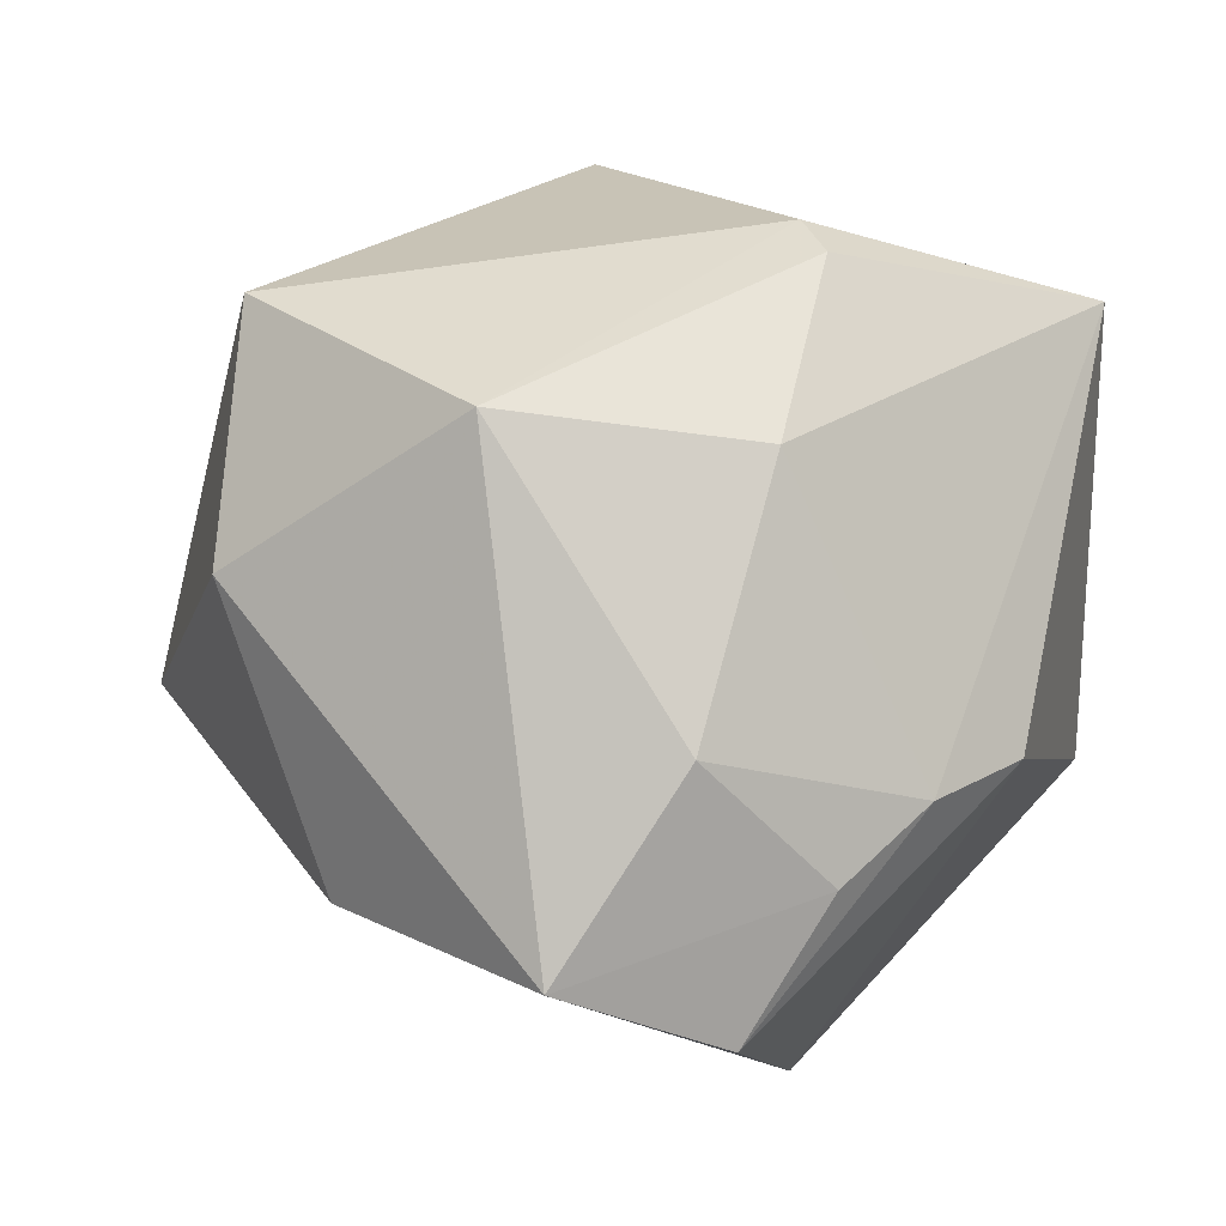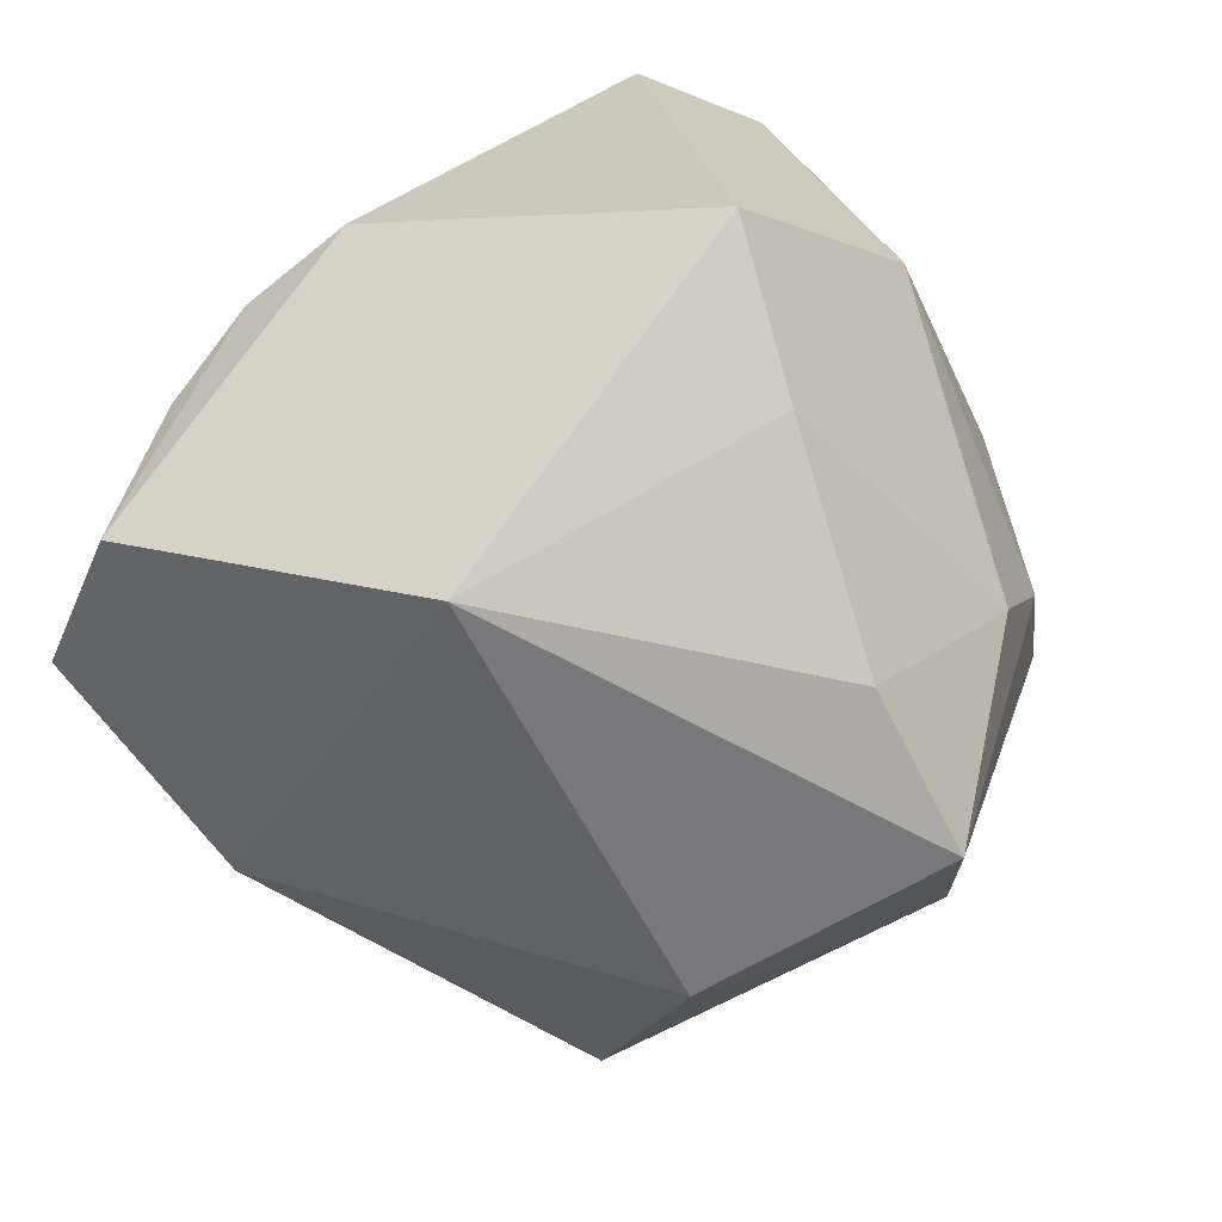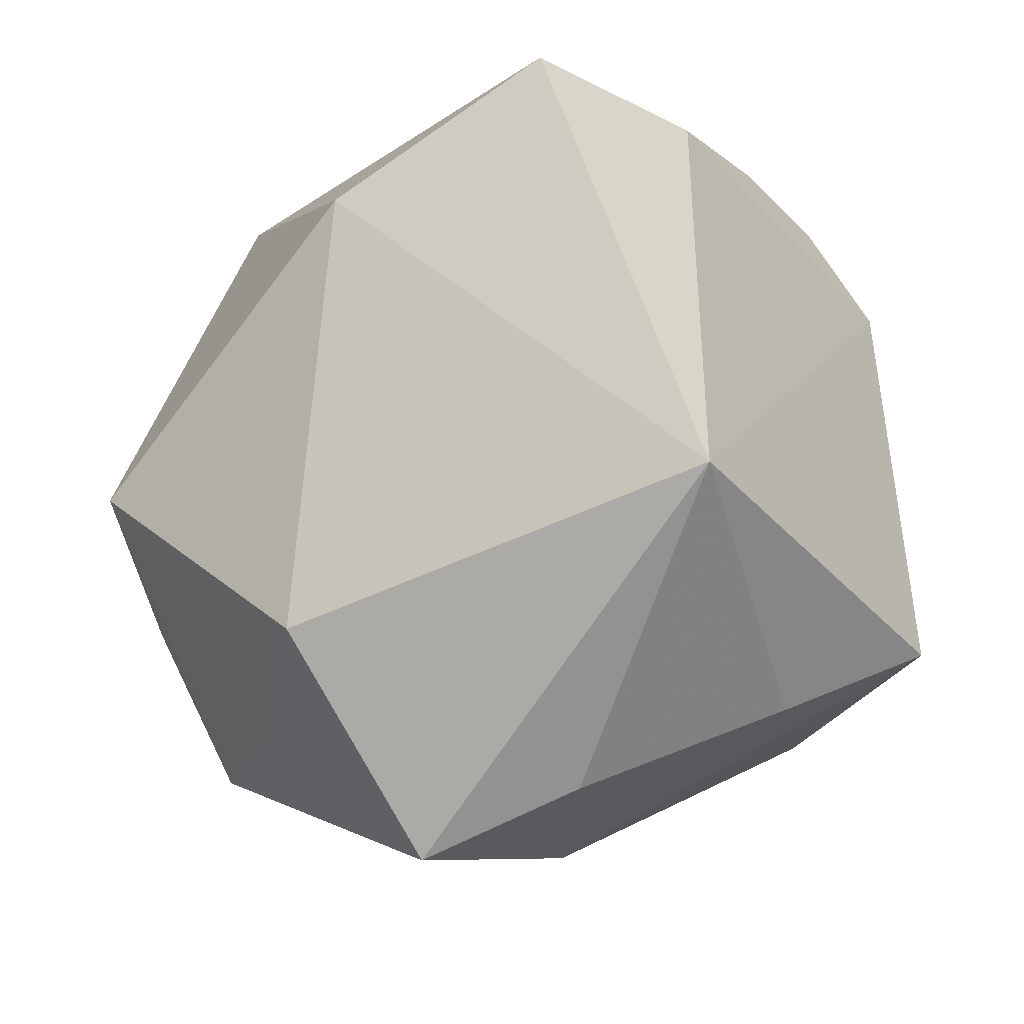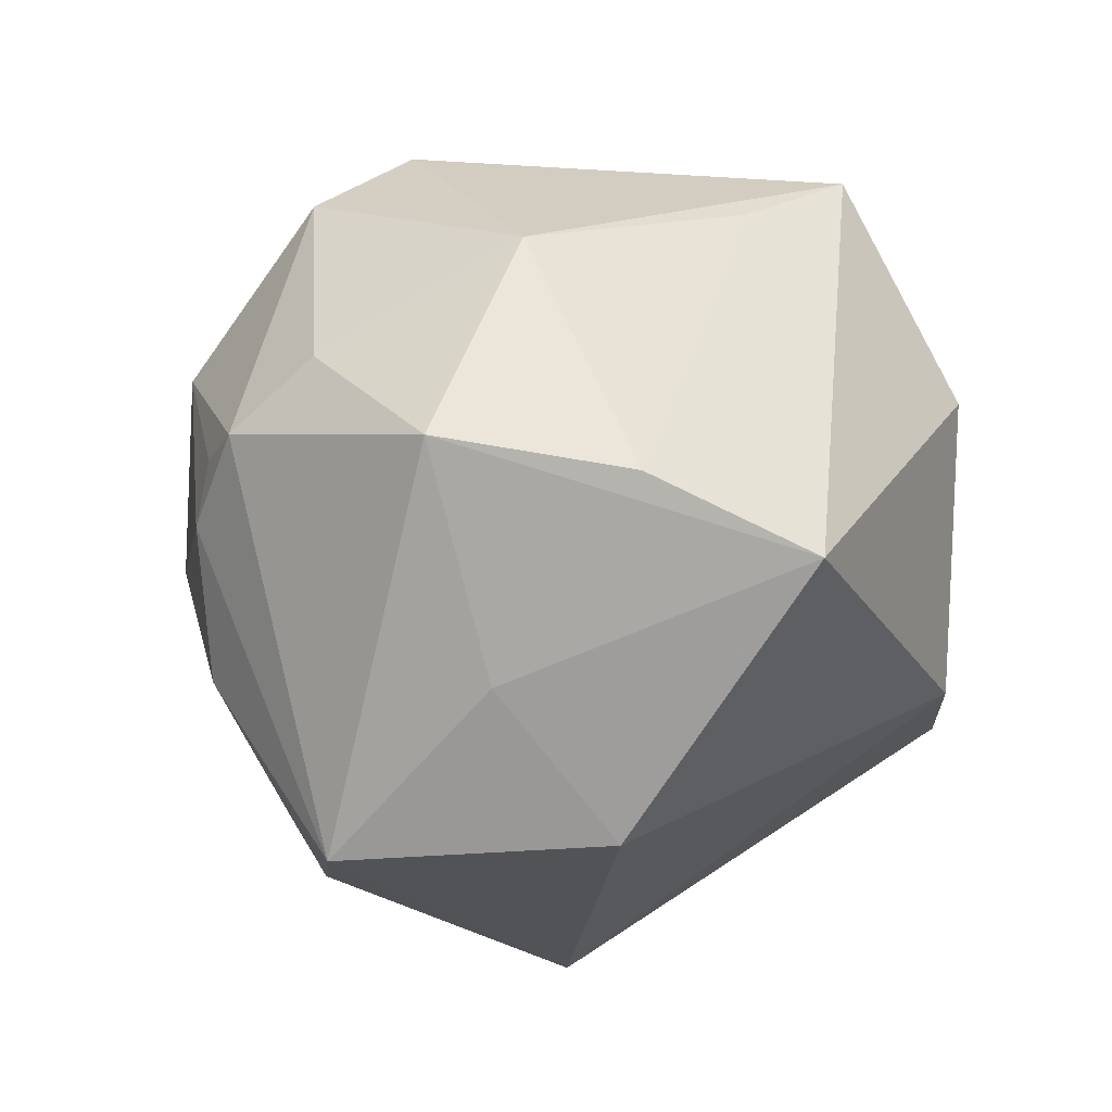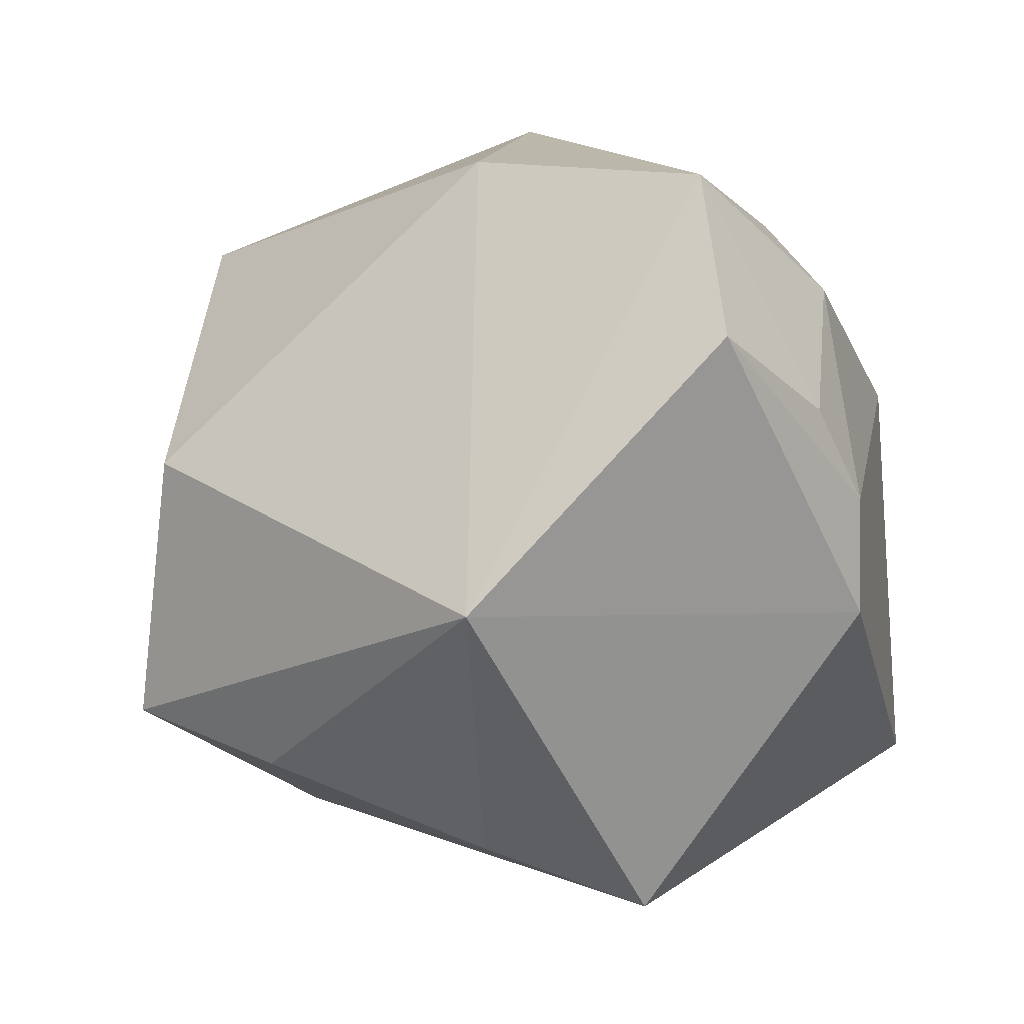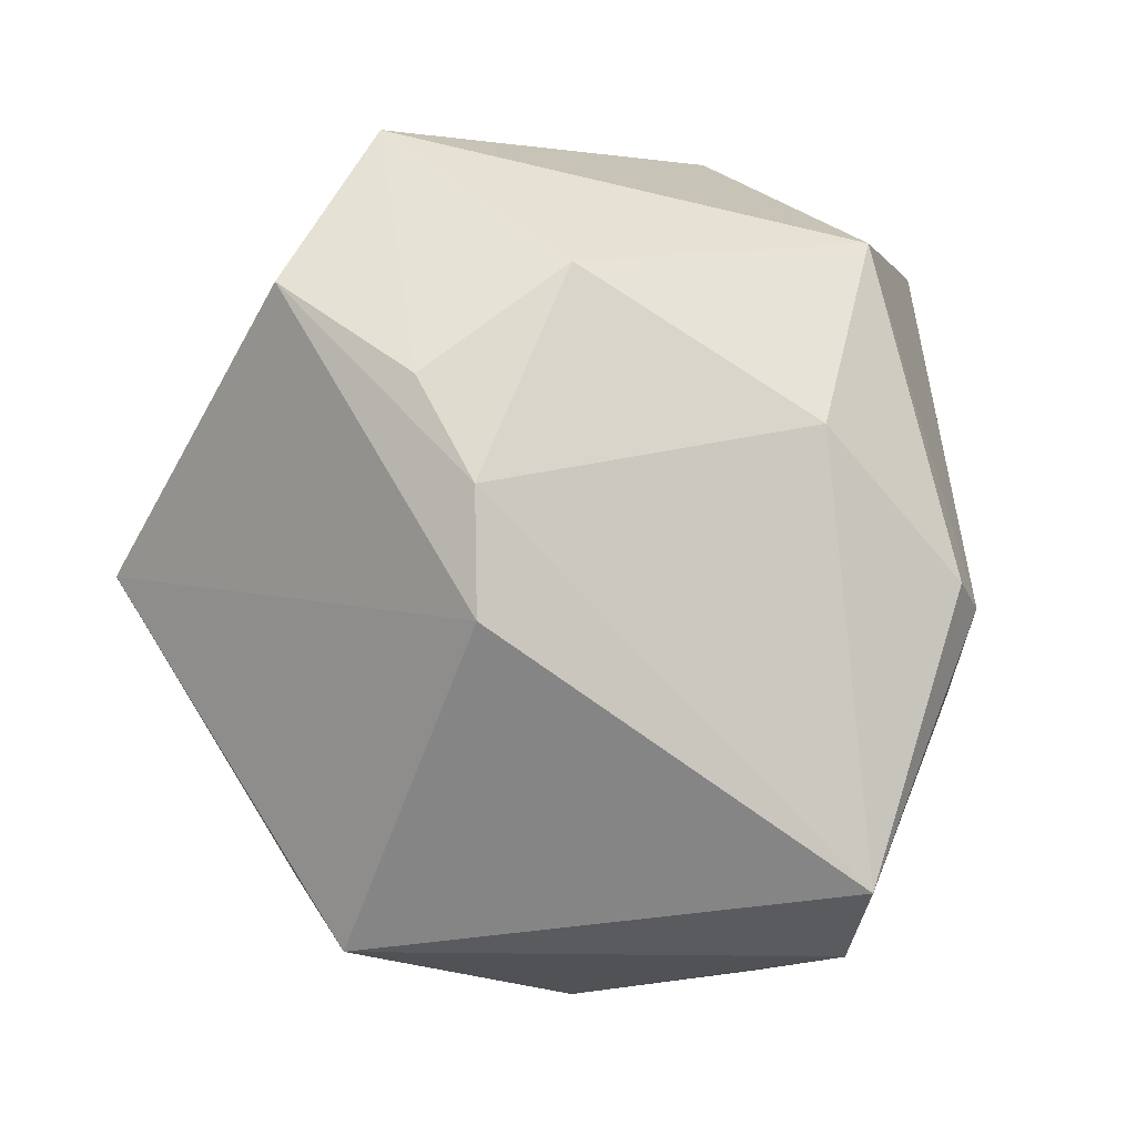
<metadata>
{"format":"obj","ext":"obj","renderer":"f3d","projection":"perspective","resolution":1024,"background":"white","views":[{"elev":21.4,"azim":-135.1,"up":"+Z"},{"elev":-66.5,"azim":-52.2,"up":"+Z"},{"elev":-79.8,"azim":-144.7,"up":"+Z"},{"elev":-13.6,"azim":95.6,"up":"+Z"},{"elev":11.2,"azim":-145.5,"up":"+Y"},{"elev":-0.6,"azim":-83.1,"up":"+Y"}]}
</metadata>
<code>
v -0.01707 -0.003955 0.04119
v 0.04543 0.0126 -0.003936
v 0.02741 0.02223 0.02804
v -0.03538 0.02865 0.003317
v 0.0193 -0.01368 0.03882
v 0.01523 -0.01929 0.03605
v -0.03898 0.02668 -0.02426
v 0.01984 -0.03381 -0.0185
v -0.03063 0.04211 -0.01584
v 0.02886 -0.01975 -0.03844
v 0.03899 0.0296 -0.0113
v 0.03907 0.0006032 0.02216
v -0.01299 0.03268 0.03058
v 0.01847 0.03252 0.03452
v -0.0274 -0.03733 -0.02002
v -0.03078 0.0135 0.02684
v 0.02938 -0.03277 0.002712
v -0.02259 -0.001466 0.03964
v 0.01664 -0.0378 0.0152
v 0.02599 0.008982 -0.03687
v 0.02437 -0.02338 0.03182
v 0.02667 -0.03451 -0.003547
v -0.04232 0.01768 -0.0104
v -0.003042 0.04254 -0.0168
v 0.05029 -0.007433 -0.001269
v -0.03242 -0.03049 0.03123
v -0.0211 -0.0007766 -0.04463
v -0.008082 -0.04381 -3.218e-05
v -0.02096 -0.03789 0.02835
v 0.0388 -0.02033 0.0105
v -0.0113 -0.04063 0.01896
v 0.03742 -0.002523 -0.02308
v -0.04467 -0.005022 -0.004288
v 0.03535 -0.02943 0.003671
v -0.0118 -0.03137 -0.02834
v 0.01055 -0.02321 -0.03764
v 0.009774 0.04437 0.01234
v -0.04441 0.007456 -0.004503
f 37 14 11
f 1 14 13
f 13 14 37
f 37 9 13
f 13 9 4
f 25 10 32
f 32 10 20
f 32 11 25
f 20 11 32
f 25 11 2
f 29 31 19
f 29 26 15
f 37 11 24
f 24 9 37
f 24 11 20
f 27 24 20
f 9 24 27
f 20 10 27
f 21 29 19
f 5 14 1
f 1 26 5
f 26 29 5
f 34 10 25
f 34 21 19
f 3 11 14
f 3 2 11
f 18 26 1
f 1 13 18
f 16 13 4
f 16 18 13
f 26 18 16
f 19 31 28
f 15 8 28
f 28 29 15
f 31 29 28
f 10 8 36
f 36 27 10
f 9 27 7
f 29 21 6
f 6 5 29
f 21 5 6
f 12 5 21
f 25 2 12
f 2 3 12
f 14 5 12
f 12 3 14
f 22 8 10
f 10 34 22
f 19 28 22
f 22 28 8
f 30 34 25
f 21 34 30
f 25 12 30
f 30 12 21
f 35 8 15
f 35 36 8
f 15 27 35
f 27 36 35
f 15 26 33
f 33 27 15
f 33 7 27
f 38 16 4
f 7 33 38
f 26 16 38
f 38 33 26
f 17 34 19
f 19 22 17
f 17 22 34
f 23 38 4
f 7 38 23
f 4 9 23
f 9 7 23

</code>
